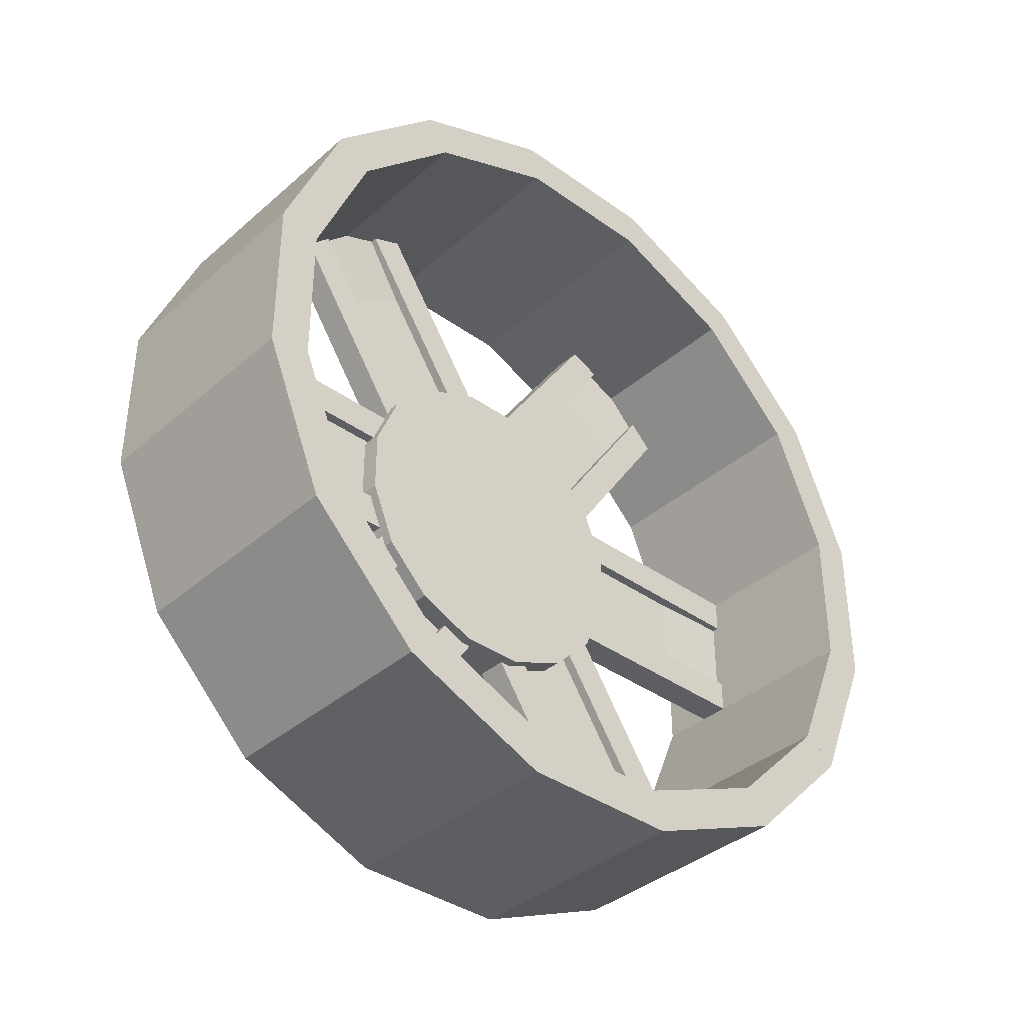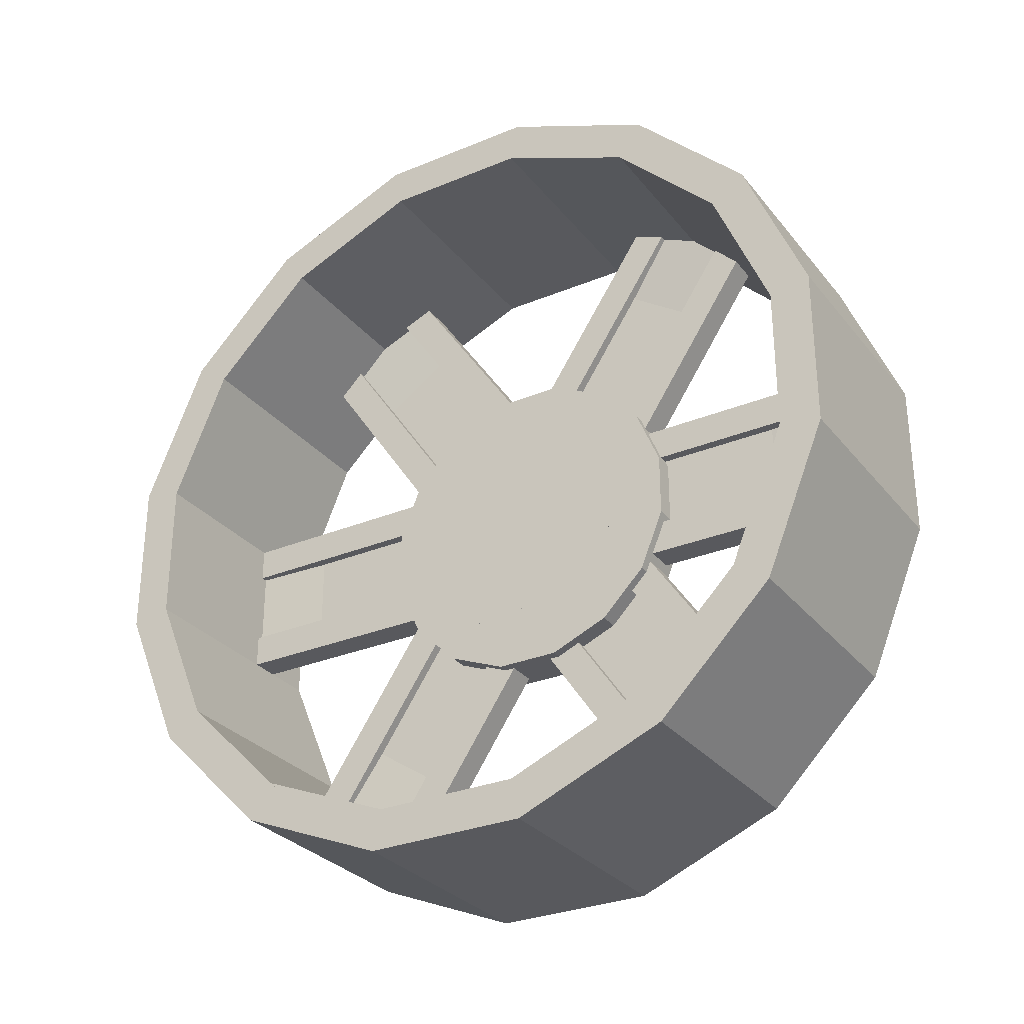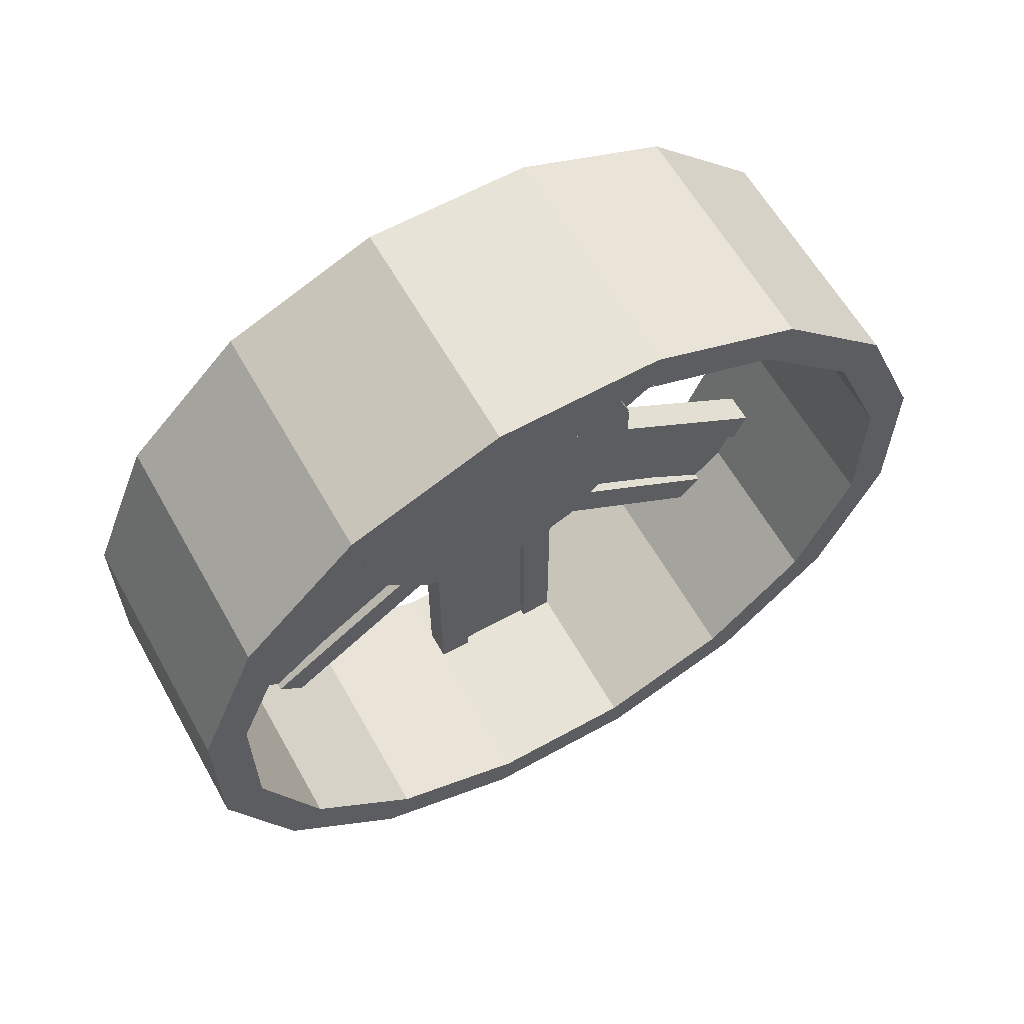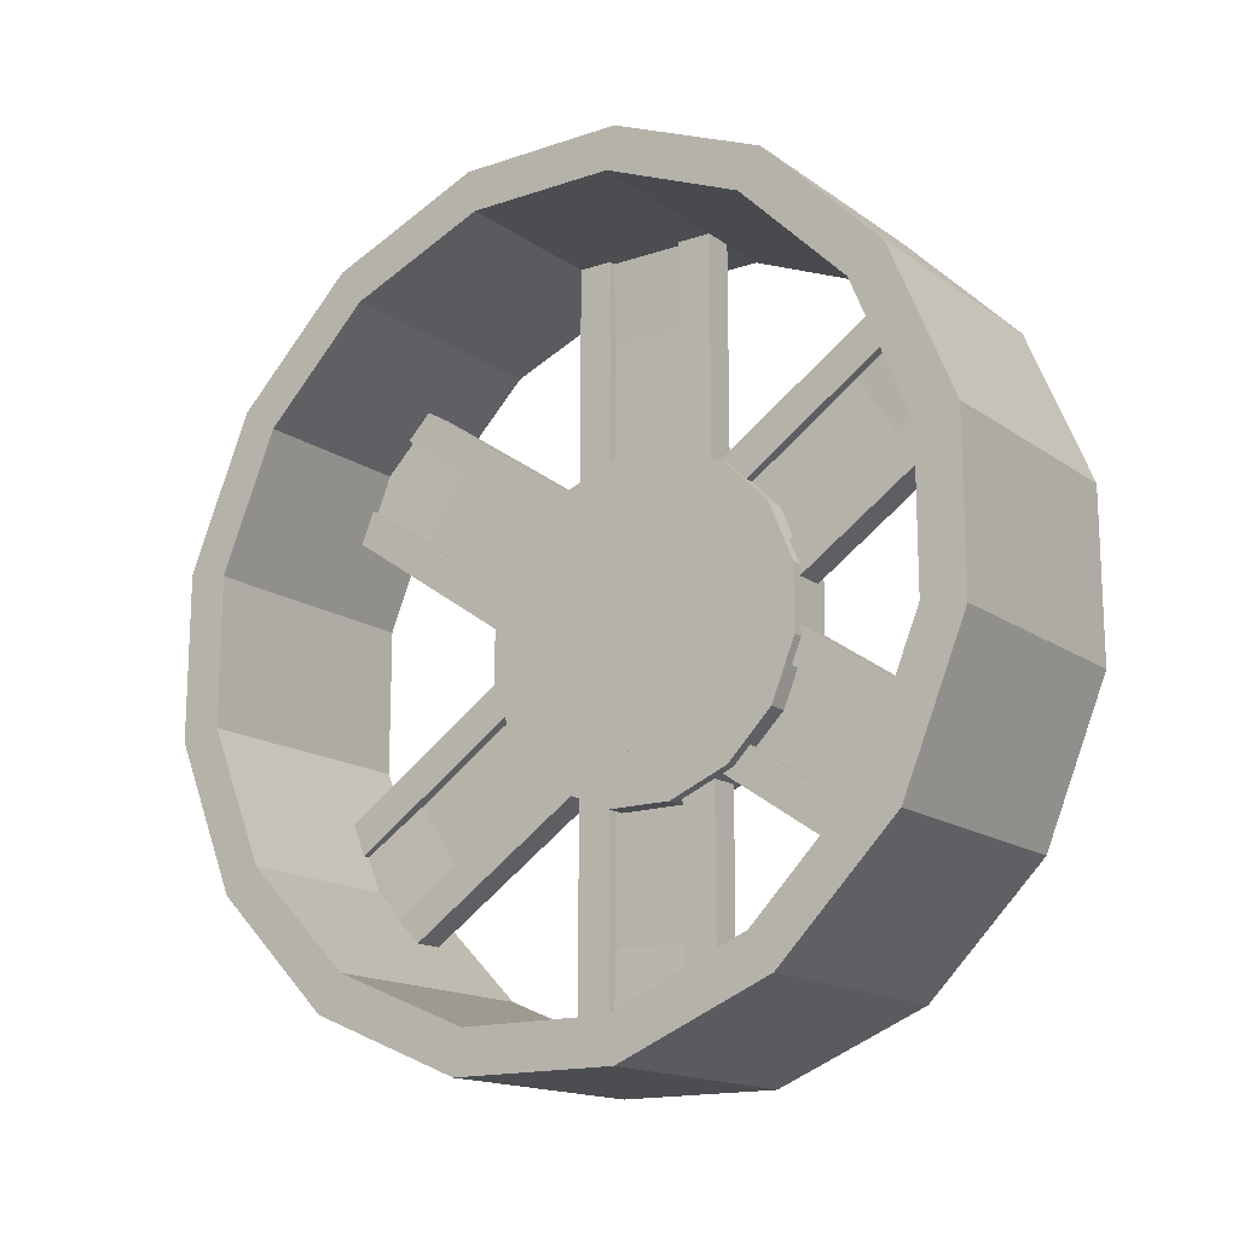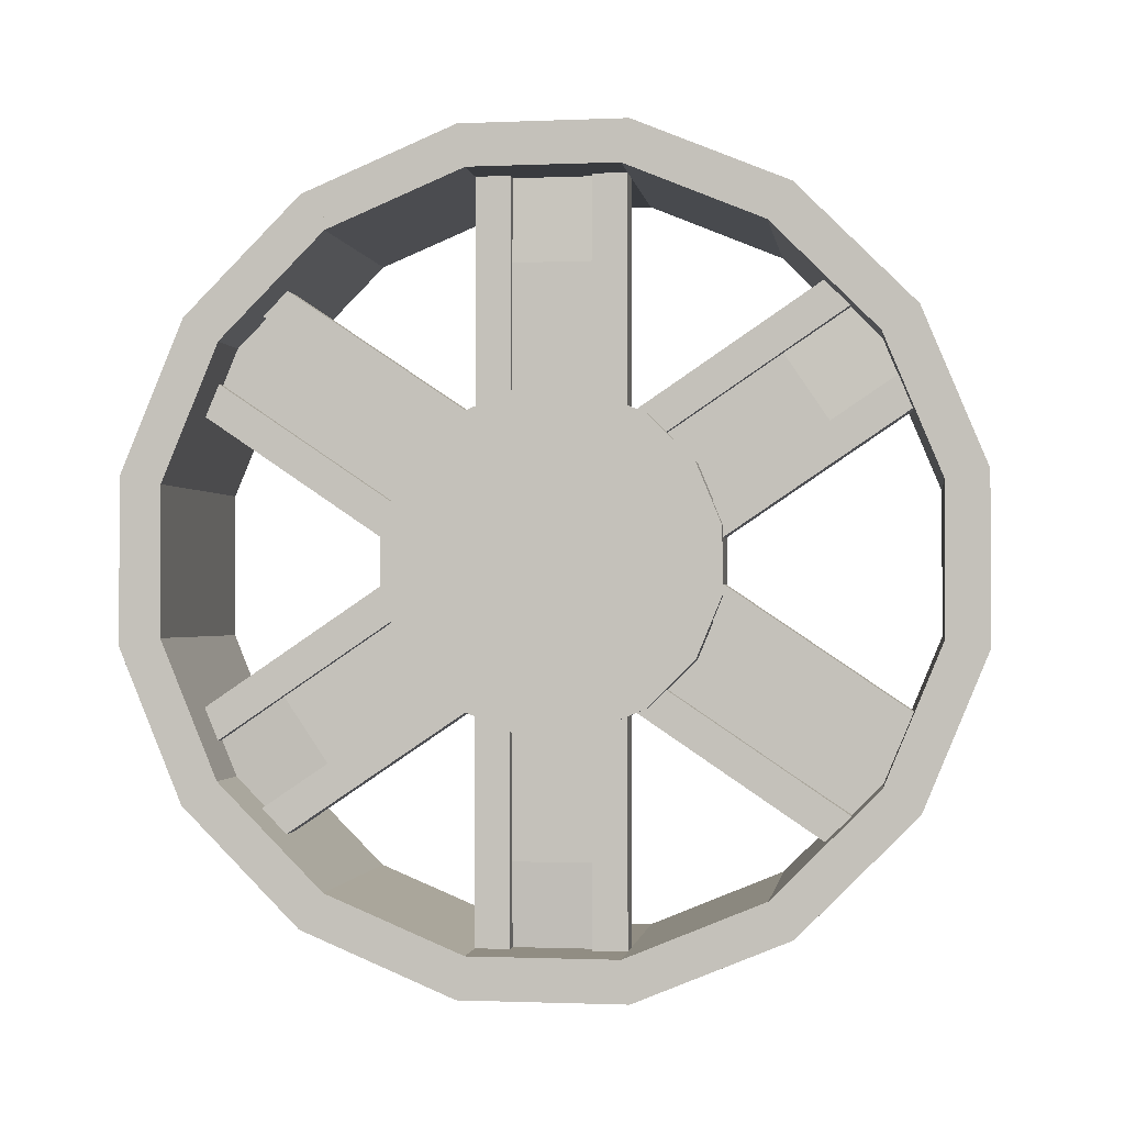
<metadata>
{"format":"obj","ext":"obj","renderer":"f3d","projection":"perspective","resolution":1024,"background":"white","views":[{"elev":-37.7,"azim":-132.3,"up":"+Z"},{"elev":-29.8,"azim":-58.8,"up":"+Z"},{"elev":61.6,"azim":-119.4,"up":"+Y"},{"elev":-15.7,"azim":-54.8,"up":"+Y"},{"elev":-1.1,"azim":98.7,"up":"+Y"}]}
</metadata>
<code>
o rim
v -0.09375 -0.2428 -0.1549
v -0.09375 -0.2649 -0.177
v 0.09375 -0.2428 -0.1549
v 0.09375 -0.2649 -0.177
v 0.09375 -0.1549 -0.2428
v 0.09375 -0.177 -0.2649
v -0.09375 -0.1549 -0.2428
v -0.09375 -0.177 -0.2649
v -0.09375 -0.2836 -0.0502
v -0.09375 -0.3125 -0.06216
v 0.09375 -0.2836 -0.0502
v 0.09375 -0.3125 -0.06216
v 0.09375 -0.2361 -0.1651
v 0.09375 -0.2649 -0.177
v -0.09375 -0.2361 -0.1651
v -0.09375 -0.2649 -0.177
v -0.09375 -0.2812 0.06216
v -0.09375 -0.3125 0.06216
v 0.09375 -0.2812 0.06216
v 0.09375 -0.3125 0.06216
v 0.09375 -0.2812 -0.06216
v 0.09375 -0.3125 -0.06216
v -0.09375 -0.2812 -0.06216
v -0.09375 -0.3125 -0.06216
v -0.09375 -0.2361 0.1651
v -0.09375 -0.2649 0.177
v 0.09375 -0.2361 0.1651
v 0.09375 -0.2649 0.177
v 0.09375 -0.2836 0.0502
v 0.09375 -0.3125 0.06216
v -0.09375 -0.2836 0.0502
v -0.09375 -0.3125 0.06216
v -0.09375 -0.1549 0.2428
v -0.09375 -0.177 0.2649
v 0.09375 -0.1549 0.2428
v 0.09375 -0.177 0.2649
v 0.09375 -0.2428 0.1549
v 0.09375 -0.2649 0.177
v -0.09375 -0.2428 0.1549
v -0.09375 -0.2649 0.177
v -0.09375 0.177 0.2649
v -0.09375 0.1549 0.2428
v 0.09375 0.177 0.2649
v 0.09375 0.1549 0.2428
v 0.09375 0.2649 0.177
v 0.09375 0.2428 0.1549
v -0.09375 0.2649 0.177
v -0.09375 0.2428 0.1549
v -0.09375 0.2649 0.177
v -0.09375 0.2361 0.1651
v 0.09375 0.2649 0.177
v 0.09375 0.2361 0.1651
v 0.09375 0.3125 0.06216
v 0.09375 0.2836 0.0502
v -0.09375 0.3125 0.06216
v -0.09375 0.2836 0.0502
v -0.09375 0.3125 0.06216
v -0.09375 0.2812 0.06216
v 0.09375 0.3125 0.06216
v 0.09375 0.2812 0.06216
v 0.09375 0.3125 -0.06216
v 0.09375 0.2812 -0.06216
v -0.09375 0.3125 -0.06216
v -0.09375 0.2812 -0.06216
v -0.09375 0.3125 -0.06216
v -0.09375 0.2836 -0.0502
v 0.09375 0.3125 -0.06216
v 0.09375 0.2836 -0.0502
v 0.09375 0.2649 -0.177
v 0.09375 0.2361 -0.1651
v -0.09375 0.2649 -0.177
v -0.09375 0.2361 -0.1651
v -0.09375 0.2649 -0.177
v -0.09375 0.2428 -0.1549
v 0.09375 0.2649 -0.177
v 0.09375 0.2428 -0.1549
v 0.09375 0.177 -0.2649
v 0.09375 0.1549 -0.2428
v -0.09375 0.177 -0.2649
v -0.09375 0.1549 -0.2428
v -0.09375 0.1651 -0.2361
v -0.09375 0.0502 -0.2836
v 0.09375 0.1651 -0.2361
v 0.09375 0.0502 -0.2836
v 0.09375 0.177 -0.2649
v 0.09375 0.06216 -0.3125
v -0.09375 0.177 -0.2649
v -0.09375 0.06216 -0.3125
v -0.09375 0.06216 -0.2812
v -0.09375 -0.06216 -0.2812
v 0.09375 0.06216 -0.2812
v 0.09375 -0.06216 -0.2812
v 0.09375 0.06216 -0.3125
v 0.09375 -0.06216 -0.3125
v -0.09375 0.06216 -0.3125
v -0.09375 -0.06216 -0.3125
v -0.09375 -0.0502 -0.2836
v -0.09375 -0.1651 -0.2361
v 0.09375 -0.0502 -0.2836
v 0.09375 -0.1651 -0.2361
v 0.09375 -0.06216 -0.3125
v 0.09375 -0.177 -0.2649
v -0.09375 -0.06216 -0.3125
v -0.09375 -0.177 -0.2649
v -0.09375 -0.06216 0.3125
v -0.09375 -0.177 0.2649
v 0.09375 -0.06216 0.3125
v 0.09375 -0.177 0.2649
v 0.09375 -0.0502 0.2836
v 0.09375 -0.1651 0.2361
v -0.09375 -0.0502 0.2836
v -0.09375 -0.1651 0.2361
v -0.09375 0.06216 0.3125
v -0.09375 -0.06216 0.3125
v 0.09375 0.06216 0.3125
v 0.09375 -0.06216 0.3125
v 0.09375 0.06216 0.2812
v 0.09375 -0.06216 0.2812
v -0.09375 0.06216 0.2812
v -0.09375 -0.06216 0.2812
v -0.09375 0.177 0.2649
v -0.09375 0.06216 0.3125
v 0.09375 0.177 0.2649
v 0.09375 0.06216 0.3125
v 0.09375 0.1651 0.2361
v 0.09375 0.0502 0.2836
v -0.09375 0.1651 0.2361
v -0.09375 0.0502 0.2836
v 0.02344 0.07081 0.106
v 0.02344 -0.106 -0.07081
v 0.0625 0.07081 0.106
v 0.0625 -0.106 -0.07081
v 0.0625 0.106 0.07081
v 0.0625 -0.07081 -0.106
v 0.02344 0.106 0.07081
v 0.02344 -0.07081 -0.106
v 0.02344 0.106 0.07081
v 0.02344 -0.125 -0.02486
v 0.0625 0.106 0.07081
v 0.0625 -0.125 -0.02486
v 0.0625 0.125 0.02486
v 0.0625 -0.106 -0.07081
v 0.02344 0.125 0.02486
v 0.02344 -0.106 -0.07081
v 0.02344 0.125 0.02486
v 0.02344 -0.125 0.02486
v 0.0625 0.125 0.02486
v 0.0625 -0.125 0.02486
v 0.0625 0.125 -0.02486
v 0.0625 -0.125 -0.02486
v 0.02344 0.125 -0.02486
v 0.02344 -0.125 -0.02486
v 0.02344 0.125 -0.02486
v 0.02344 -0.106 0.07081
v 0.0625 0.125 -0.02486
v 0.0625 -0.106 0.07081
v 0.0625 0.106 -0.07081
v 0.0625 -0.125 0.02486
v 0.02344 0.106 -0.07081
v 0.02344 -0.125 0.02486
v 0.02344 0.106 -0.07081
v 0.02344 -0.07081 0.106
v 0.0625 0.106 -0.07081
v 0.0625 -0.07081 0.106
v 0.0625 0.07081 -0.106
v 0.0625 -0.106 0.07081
v 0.02344 0.07081 -0.106
v 0.02344 -0.106 0.07081
v 0.02344 -0.02486 0.125
v 0.02344 -0.07081 0.106
v 0.0625 -0.02486 0.125
v 0.0625 -0.07081 0.106
v 0.0625 0.07081 -0.106
v 0.0625 0.02486 -0.125
v 0.02344 0.07081 -0.106
v 0.02344 0.02486 -0.125
v 0.02344 0.02486 0.125
v 0.02344 -0.02486 0.125
v 0.0625 0.02486 0.125
v 0.0625 -0.02486 0.125
v 0.0625 0.02486 -0.125
v 0.0625 -0.02486 -0.125
v 0.02344 0.02486 -0.125
v 0.02344 -0.02486 -0.125
v 0.02344 0.07081 0.106
v 0.02344 0.02486 0.125
v 0.0625 0.07081 0.106
v 0.0625 0.02486 0.125
v 0.0625 -0.02486 -0.125
v 0.0625 -0.07081 -0.106
v 0.02344 -0.02486 -0.125
v 0.02344 -0.07081 -0.106
v 0.03906 0.2188 0.03251
v 0.03906 -0.2188 0.03251
v 0.04688 0.2188 0.03251
v 0.04688 -0.2188 0.03251
v 0.04688 0.2188 -0.03251
v 0.04688 -0.2188 -0.03251
v 0.03906 0.2188 -0.03251
v 0.03906 -0.2188 -0.03251
v 0.03125 0.2812 0.05594
v 0.03125 -0.2812 0.05594
v 0.05469 0.2812 0.05594
v 0.05469 -0.2812 0.05594
v 0.05469 0.2812 0.02999
v 0.05469 -0.2812 0.02999
v 0.03125 0.2812 0.02999
v 0.03125 -0.2812 0.02999
v 0.03125 0.2812 -0.02999
v 0.03125 -0.2812 -0.02999
v 0.05469 0.2812 -0.02999
v 0.05469 -0.2812 -0.02999
v 0.05469 0.2812 -0.05594
v 0.05469 -0.2812 -0.05594
v 0.03125 0.2812 -0.05594
v 0.03125 -0.2812 -0.05594
v 0.03626 0.2828 0.03251
v 0.03907 0.2184 0.03251
v 0.04406 0.2831 0.03251
v 0.04688 0.2188 0.03251
v 0.04406 0.2831 -0.03251
v 0.04688 0.2188 -0.03251
v 0.03626 0.2828 -0.03251
v 0.03907 0.2184 -0.03251
v 0.03907 -0.2184 0.03251
v 0.03626 -0.2828 0.03251
v 0.04688 -0.2188 0.03251
v 0.04406 -0.2831 0.03251
v 0.04688 -0.2188 -0.03251
v 0.04406 -0.2831 -0.03251
v 0.03907 -0.2184 -0.03251
v 0.03626 -0.2828 -0.03251
v 0.03125 0.1109 0.2645
v 0.03125 -0.2037 -0.2019
v 0.05469 0.1109 0.2645
v 0.05469 -0.2037 -0.2019
v 0.05469 0.1324 0.2499
v 0.05469 -0.1821 -0.2164
v 0.03125 0.1324 0.2499
v 0.03125 -0.1821 -0.2164
v 0.03906 0.09756 0.2028
v 0.03906 -0.1515 -0.1664
v 0.04688 0.09756 0.2028
v 0.04688 -0.1515 -0.1664
v 0.04688 0.1515 0.1664
v 0.04688 -0.09756 -0.2028
v 0.03906 0.1515 0.1664
v 0.03906 -0.09756 -0.2028
v 0.03907 -0.1513 -0.1661
v 0.03626 -0.1873 -0.2195
v 0.04688 -0.1515 -0.1664
v 0.04406 -0.1875 -0.2198
v 0.04688 -0.09756 -0.2028
v 0.04406 -0.1336 -0.2562
v 0.03907 -0.09737 -0.2025
v 0.03626 -0.1334 -0.2559
v 0.03125 0.1821 0.2164
v 0.03125 -0.1324 -0.2499
v 0.05469 0.1821 0.2164
v 0.05469 -0.1324 -0.2499
v 0.05469 0.2037 0.2019
v 0.05469 -0.1109 -0.2645
v 0.03125 0.2037 0.2019
v 0.03125 -0.1109 -0.2645
v 0.03626 0.1334 0.2559
v 0.03907 0.09737 0.2025
v 0.04406 0.1336 0.2562
v 0.04688 0.09756 0.2028
v 0.04406 0.1875 0.2198
v 0.04688 0.1515 0.1664
v 0.03626 0.1873 0.2195
v 0.03907 0.1513 0.1661
v 0.03125 0.2037 -0.2019
v 0.03125 -0.1109 0.2645
v 0.05469 0.2037 -0.2019
v 0.05469 -0.1109 0.2645
v 0.05469 0.1821 -0.2164
v 0.05469 -0.1324 0.2499
v 0.03125 0.1821 -0.2164
v 0.03125 -0.1324 0.2499
v 0.03906 0.1515 -0.1664
v 0.03906 -0.09756 0.2028
v 0.04688 0.1515 -0.1664
v 0.04688 -0.09756 0.2028
v 0.04688 0.09756 -0.2028
v 0.04688 -0.1515 0.1664
v 0.03906 0.09756 -0.2028
v 0.03906 -0.1515 0.1664
v 0.03907 -0.09737 0.2025
v 0.03626 -0.1334 0.2559
v 0.04688 -0.09756 0.2028
v 0.04406 -0.1336 0.2562
v 0.04688 -0.1515 0.1664
v 0.04406 -0.1875 0.2198
v 0.03907 -0.1513 0.1661
v 0.03626 -0.1873 0.2195
v 0.03125 0.1324 -0.2499
v 0.03125 -0.1821 0.2164
v 0.05469 0.1324 -0.2499
v 0.05469 -0.1821 0.2164
v 0.05469 0.1109 -0.2645
v 0.05469 -0.2037 0.2019
v 0.03125 0.1109 -0.2645
v 0.03125 -0.2037 0.2019
v 0.03626 0.1873 -0.2195
v 0.03907 0.1513 -0.1661
v 0.04406 0.1875 -0.2198
v 0.04688 0.1515 -0.1664
v 0.04406 0.1336 -0.2562
v 0.04688 0.09756 -0.2028
v 0.03626 0.1334 -0.2559
v 0.03907 0.09737 -0.2025
f 74 76 75 73
f 278 280 279 277
f 48 42 41 47
f 78 80 79 77
f 108 110 109 107
f 127 121 123 125
f 66 68 67 65
f 102 100 98 104
f 98 100 99 97
f 15 9 11 13
f 84 86 85 83
f 286 288 287 285
f 210 212 211 209
f 199 193 195 197
f 176 170 169 175
f 311 305 307 309
f 255 249 251 253
f 268 270 269 267
f 295 289 291 293
f 103 97 99 101
f 70 68 66 72
f 82 84 83 81
f 87 81 83 85
f 124 126 125 123
f 240 234 233 239
f 166 168 167 165
f 167 161 163 165
f 239 233 235 237
f 102 104 103 101
f 14 16 15 13
f 88 82 81 87
f 298 300 299 297
f 2 4 3 1
f 134 136 135 133
f 39 33 35 37
f 162 164 163 161
f 296 290 289 295
f 286 284 282 288
f 126 128 127 125
f 254 252 250 256
f 100 102 101 99
f 278 276 274 280
f 20 22 21 19
f 60 62 61 59
f 95 89 91 93
f 142 140 138 144
f 306 308 307 305
f 22 20 18 24
f 190 188 186 192
f 104 98 97 103
f 55 49 51 53
f 86 88 87 85
f 292 294 293 291
f 32 26 25 31
f 238 240 239 237
f 128 122 121 127
f 258 260 259 257
f 310 308 306 312
f 28 30 29 27
f 79 73 75 77
f 54 52 50 56
f 106 108 107 105
f 110 108 106 112
f 138 140 139 137
f 264 258 257 263
f 36 38 37 35
f 260 262 261 259
f 206 208 207 205
f 180 182 181 179
f 202 204 203 201
f 58 60 59 57
f 200 194 193 199
f 110 112 111 109
f 122 124 123 121
f 220 222 221 219
f 242 244 243 241
f 232 226 225 231
f 252 254 253 251
f 71 65 67 69
f 142 144 143 141
f 282 284 283 281
f 246 248 247 245
f 112 106 105 111
f 302 300 298 304
f 182 184 183 181
f 192 186 185 191
f 280 274 273 279
f 206 204 202 208
f 148 150 149 147
f 30 28 26 32
f 31 25 27 29
f 310 312 311 309
f 111 105 107 109
f 76 78 77 75
f 34 36 35 33
f 38 40 39 37
f 52 54 53 51
f 78 76 74 80
f 300 302 301 299
f 204 206 205 203
f 62 60 58 64
f 254 256 255 253
f 244 246 245 243
f 168 162 161 167
f 150 148 146 152
f 238 236 234 240
f 279 273 275 277
f 96 90 89 95
f 294 296 295 293
f 174 176 175 173
f 183 177 179 181
f 263 257 259 261
f 160 154 153 159
f 287 281 283 285
f 247 241 243 245
f 198 196 194 200
f 64 58 57 63
f 250 252 251 249
f 304 298 297 303
f 6 8 7 5
f 271 265 267 269
f 130 132 131 129
f 80 74 73 79
f 198 200 199 197
f 216 210 209 215
f 47 41 43 45
f 170 172 171 169
f 256 250 249 255
f 266 268 267 265
f 132 134 133 131
f 214 216 215 213
f 186 188 187 185
f 208 202 201 207
f 22 24 23 21
f 230 232 231 229
f 248 242 241 247
f 90 92 91 89
f 207 201 203 205
f 222 220 218 224
f 175 169 171 173
f 246 244 242 248
f 288 282 281 287
f 184 178 177 183
f 116 118 117 115
f 94 92 90 96
f 178 180 179 177
f 274 276 275 273
f 262 264 263 261
f 118 120 119 117
f 212 214 213 211
f 146 148 147 145
f 188 190 189 187
f 94 96 95 93
f 152 146 145 151
f 119 113 115 117
f 164 166 165 163
f 150 152 151 149
f 158 156 154 160
f 118 116 114 120
f 222 224 223 221
f 172 174 173 171
f 215 209 211 213
f 234 236 235 233
f 154 156 155 153
f 284 286 285 283
f 68 70 69 67
f 230 228 226 232
f 294 292 290 296
f 92 94 93 91
f 272 266 265 271
f 86 84 82 88
f 224 218 217 223
f 126 124 122 128
f 156 158 157 155
f 38 36 34 40
f 46 48 47 45
f 218 220 219 217
f 16 10 9 15
f 302 304 303 301
f 312 306 305 311
f 50 52 51 49
f 174 172 170 176
f 158 160 159 157
f 62 64 63 61
f 18 20 19 17
f 23 17 19 21
f 10 12 11 9
f 63 57 59 61
f 14 12 10 16
f 228 230 229 227
f 12 14 13 11
f 262 260 258 264
f 151 145 147 149
f 270 268 266 272
f 276 278 277 275
f 44 46 45 43
f 114 116 115 113
f 191 185 187 189
f 24 18 17 23
f 303 297 299 301
f 236 238 237 235
f 182 180 178 184
f 226 228 227 225
f 290 292 291 289
f 134 132 130 136
f 136 130 129 135
f 42 44 43 41
f 270 272 271 269
f 46 44 42 48
f 308 310 309 307
f 8 2 1 7
f 30 32 31 29
f 223 217 219 221
f 144 138 137 143
f 140 142 141 139
f 120 114 113 119
f 190 192 191 189
f 40 34 33 39
f 143 137 139 141
f 4 6 5 3
f 6 4 2 8
f 72 66 65 71
f 214 212 210 216
f 135 129 131 133
f 159 153 155 157
f 194 196 195 193
f 7 1 3 5
f 231 225 227 229
f 26 28 27 25
f 196 198 197 195
f 166 164 162 168
f 70 72 71 69
f 56 50 49 55
f 54 56 55 53

</code>
